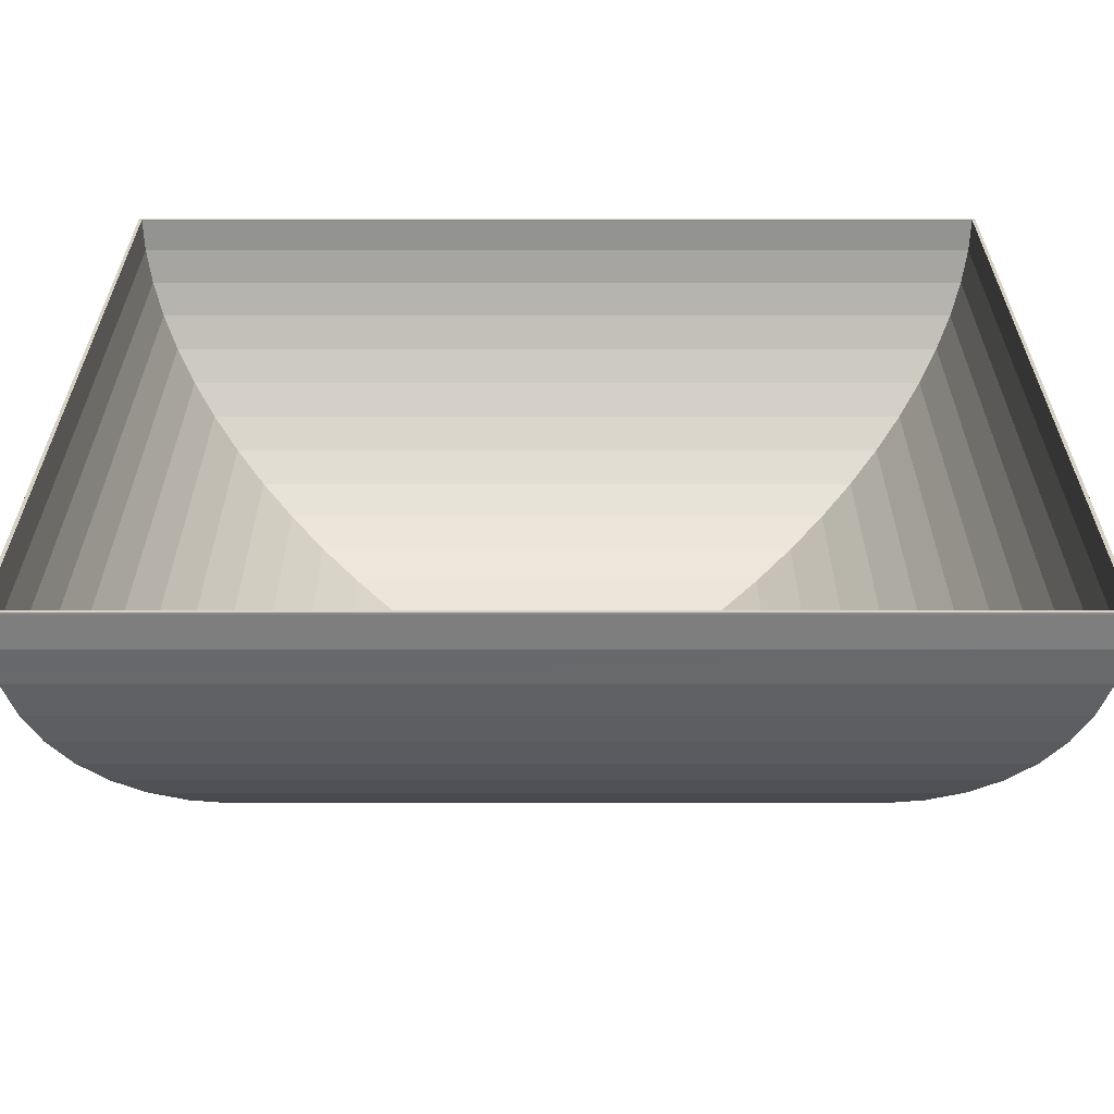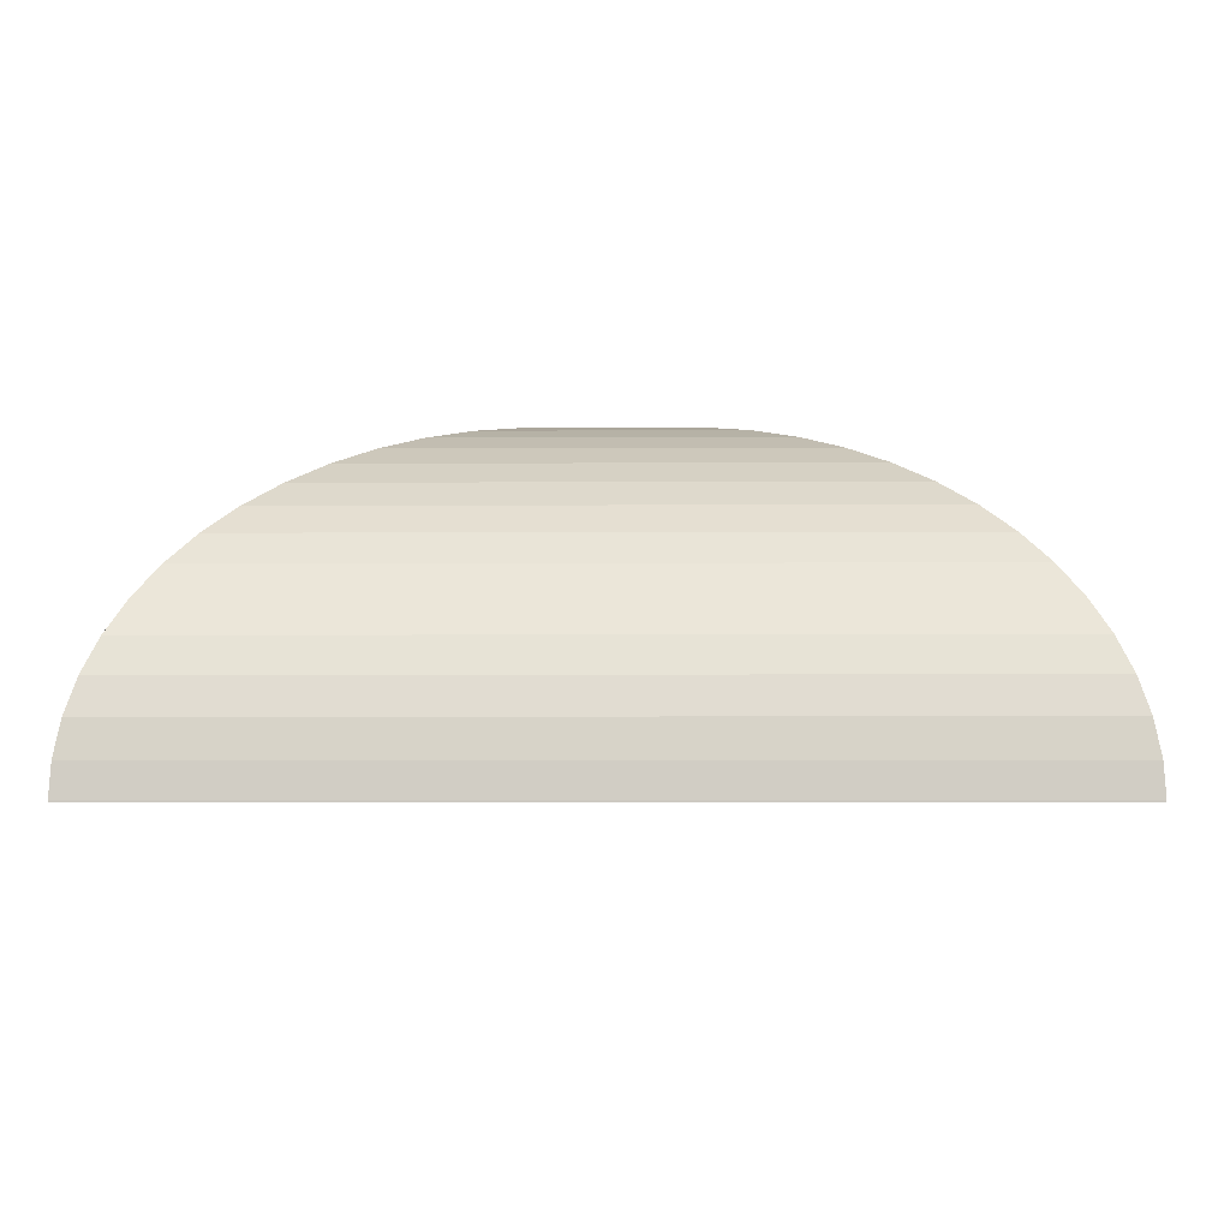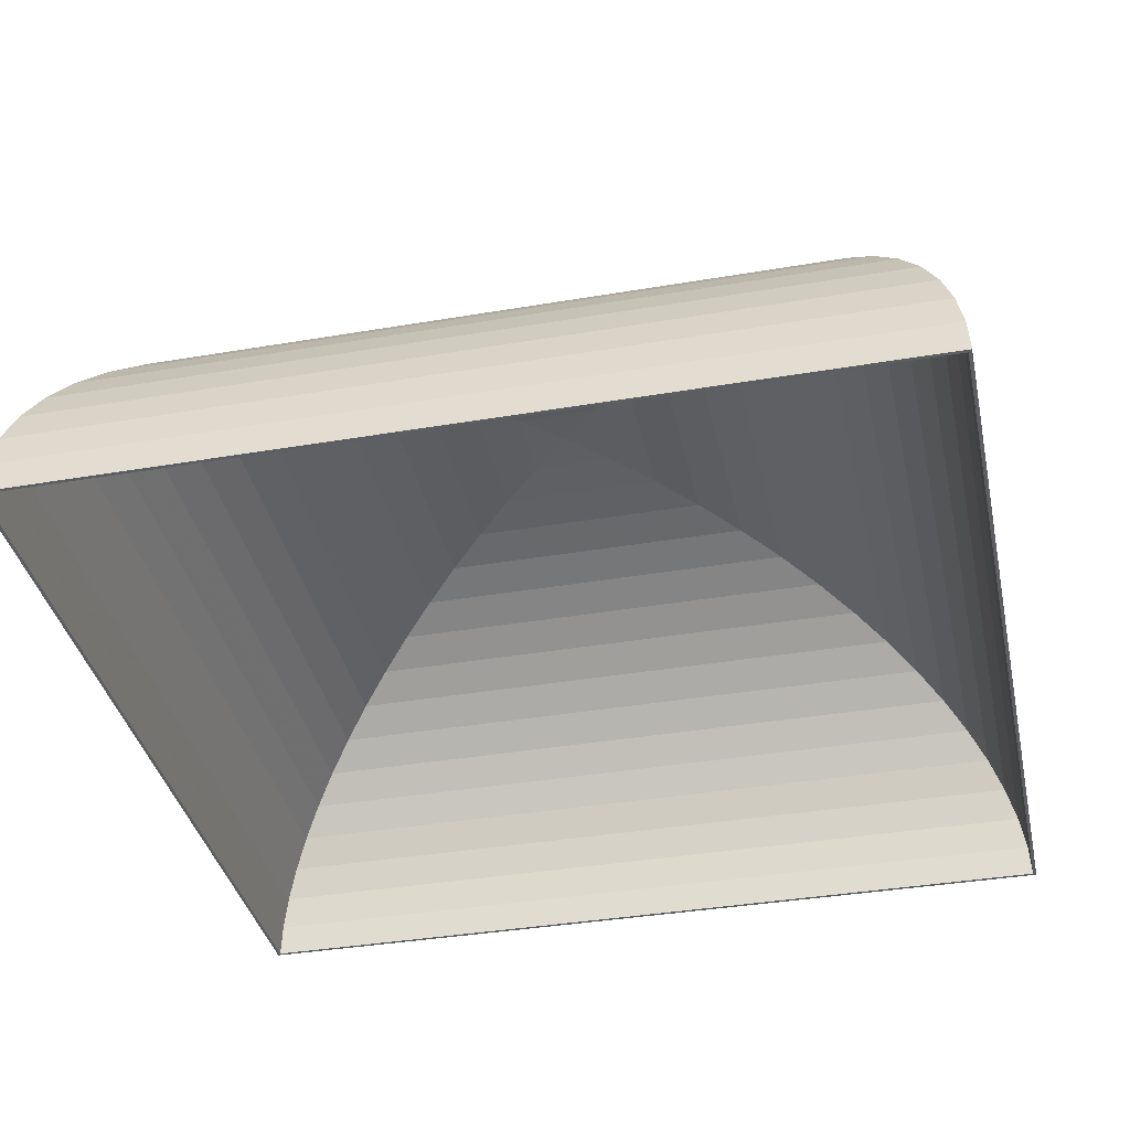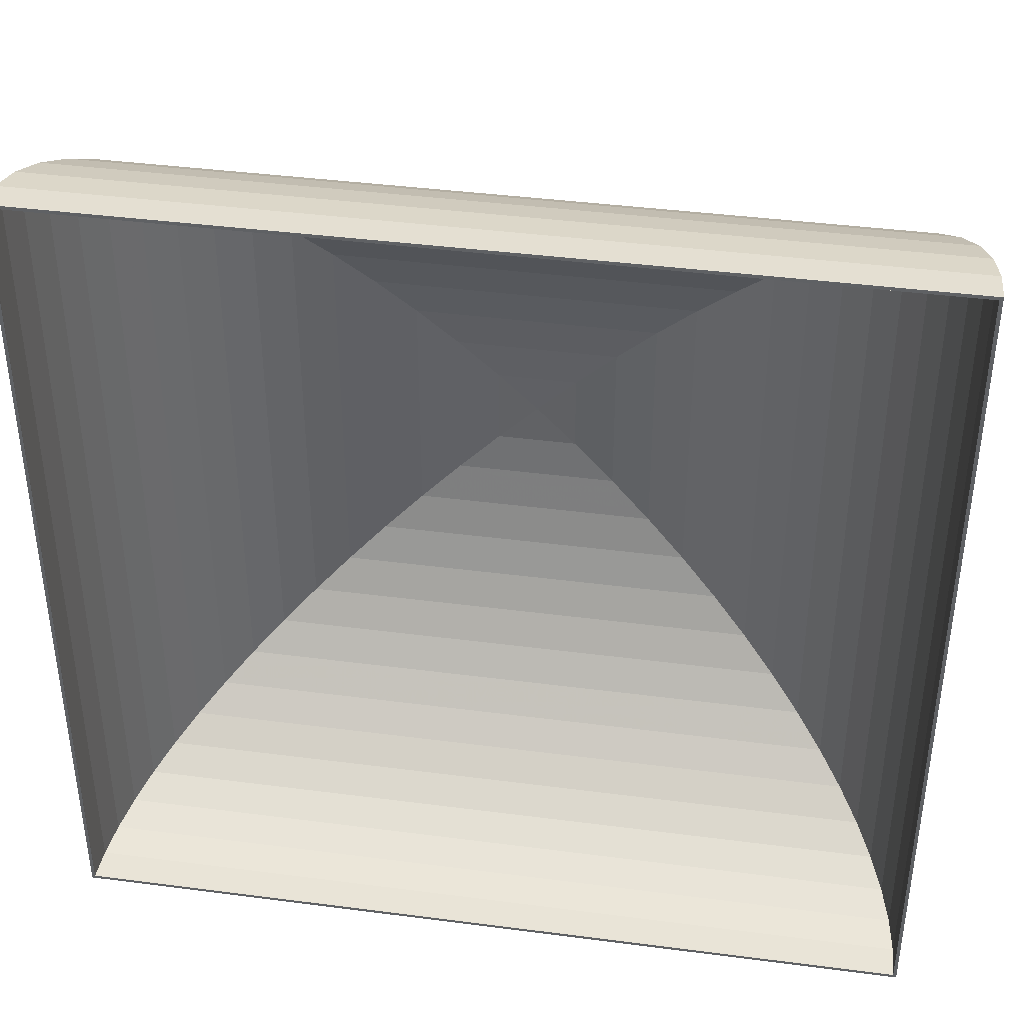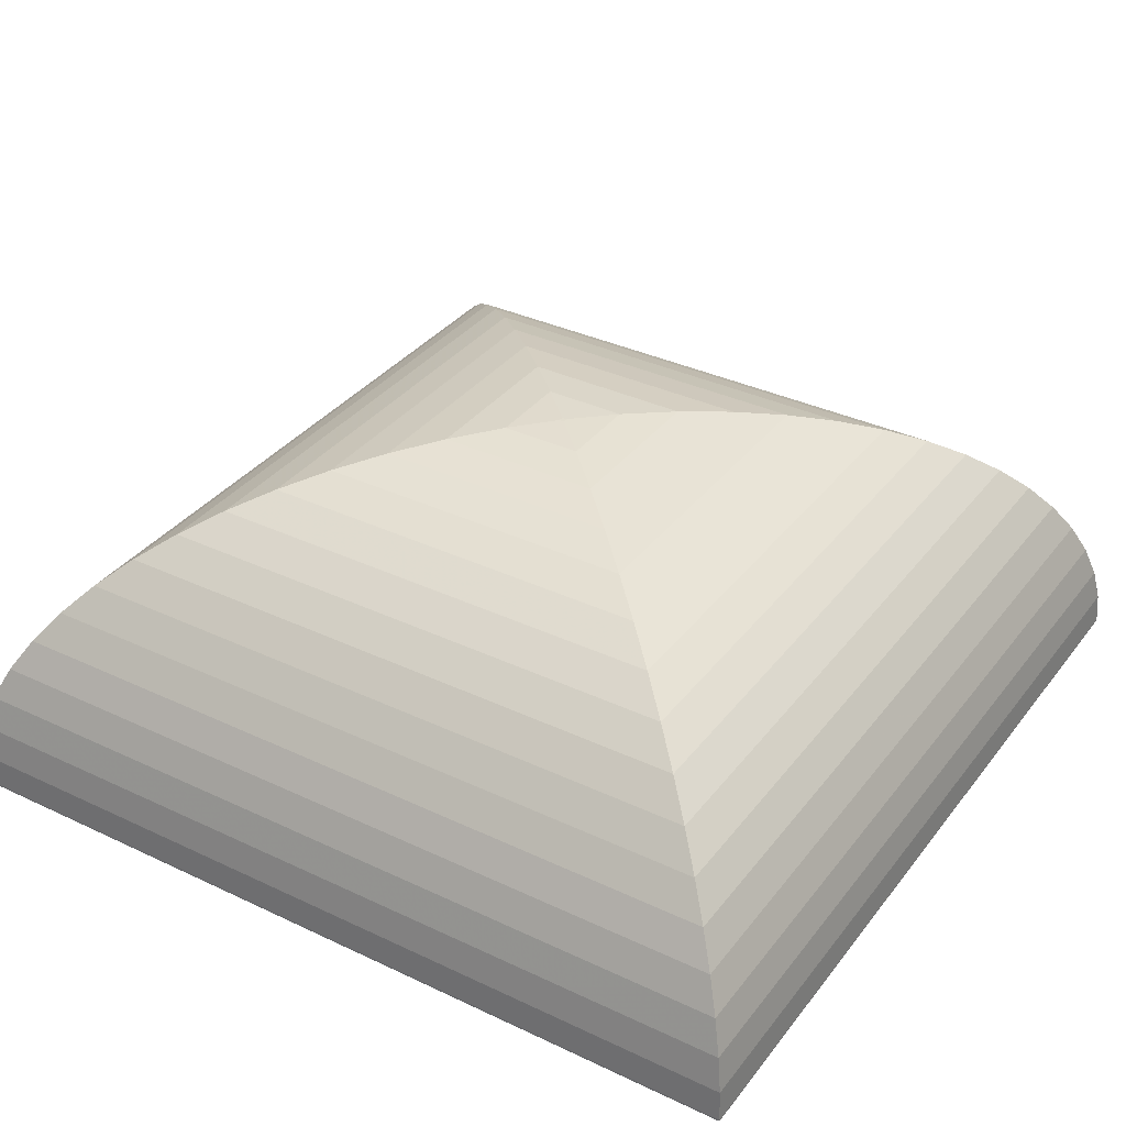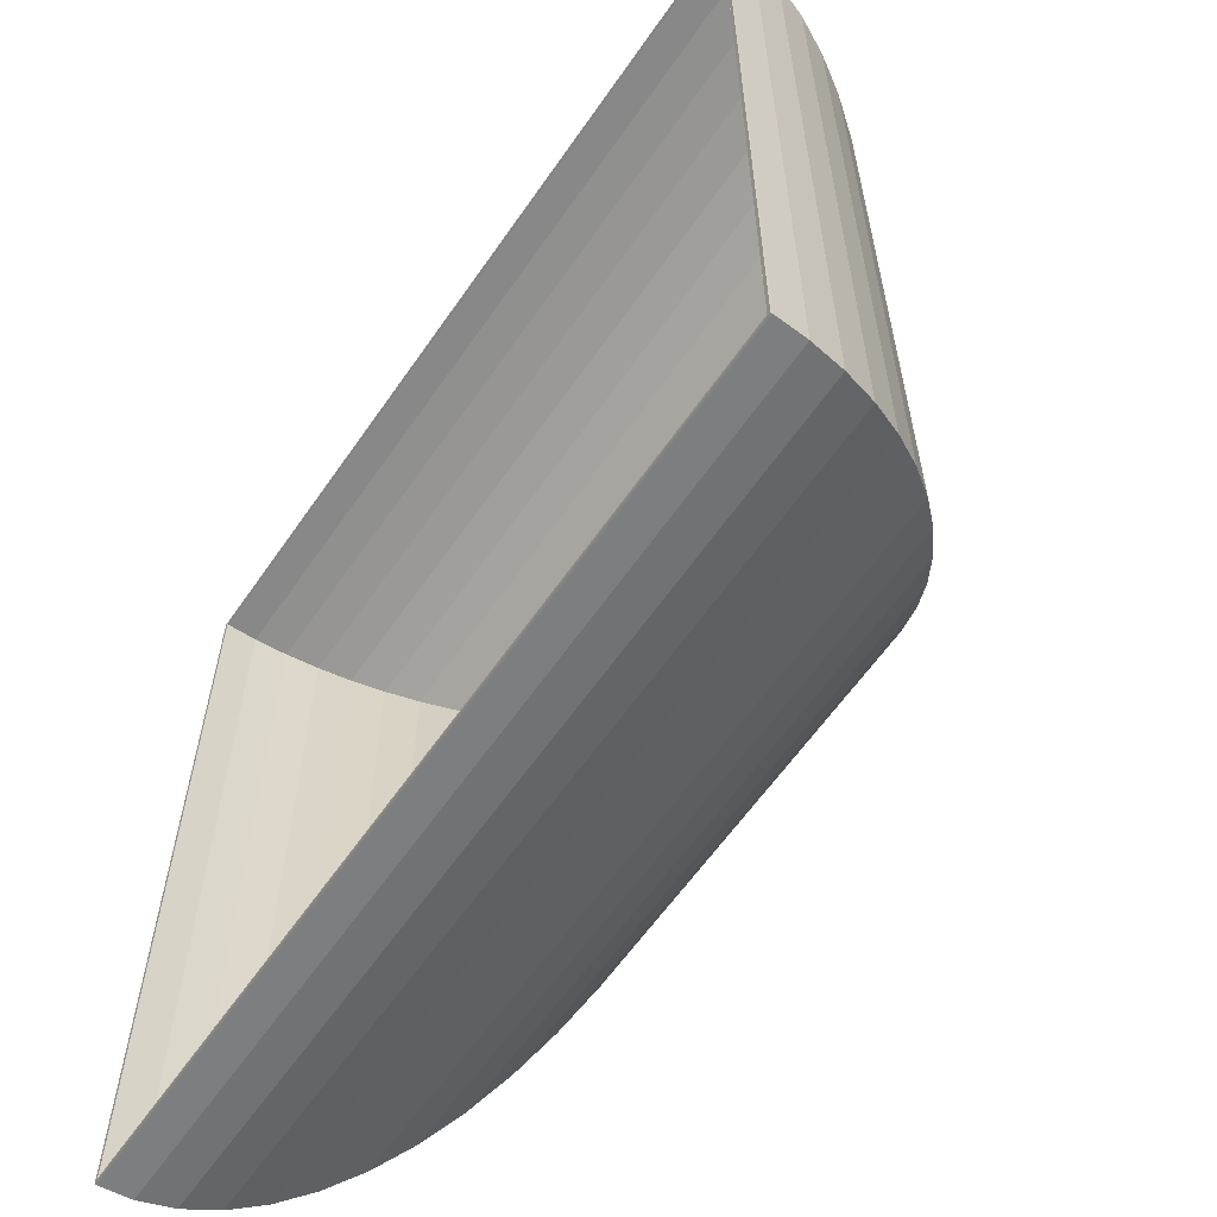
<metadata>
{"format":"obj","ext":"obj","renderer":"f3d","projection":"perspective","resolution":1024,"background":"white","views":[{"elev":-63.1,"azim":180.0,"up":"+Y"},{"elev":-3.7,"azim":-89.0,"up":"+Z"},{"elev":-37.4,"azim":-167.7,"up":"+Z"},{"elev":40.4,"azim":-170.9,"up":"+Y"},{"elev":35.0,"azim":-147.8,"up":"+Z"},{"elev":-61.1,"azim":-124.6,"up":"+Y"}]}
</metadata>
<code>
o obj_0
v 12.5 		12.5 		-4.955
v 12.5 		12.5 		-5
v -4.719 		4.719 		4.149
v 3.596 		3.596 		4.571
v 2.401 		2.401 		4.811
v -3.568 		3.568 		4.478
v -3.568 		-3.568 		4.478
v 12.5 		-12.5 		-4.955
v 2.401 		-2.401 		4.811
v 3.596 		-3.596 		4.571
v 12.5 		-12.5 		-5
v 10.39 		-10.39 		0.541
v -12.5 		12.5 		-4.955
v -12.5 		12.5 		-5
v -2.382 		-2.382 		4.715
v -2.382 		2.382 		4.715
v -12.5 		-12.5 		-4.955
v 11.02 		-11.02 		-0.305
v -12.5 		-12.5 		-5
v -6.926 		6.926 		3.311
v -7.915 		7.915 		2.724
v -8.759 		-8.759 		1.993
v -7.853 		-7.853 		2.648
v -0.0736 		0.0736 		5
v -8.759 		8.759 		1.993
v -7.853 		7.853 		2.648
v -0.0736 		-0.0736 		5
v 0.0736 		0.0736 		5
v -1.174 		-1.174 		4.859
v -1.174 		1.174 		4.859
v 0.0736 		-0.0736 		5
v 10.31 		-10.31 		0.486
v -0.0482 		-0.0491 		4.903
v 10.94 		-10.94 		-0.352
v -0.0482 		0.0482 		4.903
v -12.4 		12.4 		-5
v 9.58 		-9.58 		1.27
v -12.4 		-12.4 		-4.973
v -12.4 		-12.4 		-4.956
v -12.4 		12.4 		-4.956
v -12.35 		-12.35 		-4.065
v -12.35 		12.35 		-4.065
v 8.759 		-8.759 		1.993
v -12.4 		-12.4 		-5
v -11.02 		11.02 		-0.305
v -11.55 		11.55 		-1.195
v -12.17 		-12.17 		-3.1
v -12.17 		12.17 		-3.1
v 4.719 		-4.719 		4.149
v 5.824 		-5.824 		3.732
v -11.87 		-11.87 		-2.153
v -11.87 		11.87 		-2.153
v 12.4 		12.4 		-5
v 3.568 		-3.568 		4.478
v -11.46 		-11.46 		-1.234
v -11.46 		11.46 		-1.234
v 2.382 		-2.382 		4.715
v -6.872 		-6.872 		3.23
v 12.4 		-12.4 		-5
v -5.824 		-5.824 		3.732
v -6.872 		6.872 		3.23
v -5.869 		5.869 		3.818
v -5.824 		5.824 		3.732
v 7.853 		-7.853 		2.648
v 1.174 		-1.174 		4.859
v -10.94 		-10.94 		-0.352
v -10.94 		10.94 		-0.352
v 0.0482 		-0.0491 		4.903
v -10.31 		-10.31 		0.486
v 12.35 		-12.35 		-4.065
v -11.96 		11.96 		-2.123
v 12.4 		-12.4 		-4.973
v 12.17 		-12.17 		-3.1
v -9.58 		-9.58 		1.27
v 11.87 		-11.87 		-2.153
v 7.915 		-7.915 		2.724
v 6.926 		-6.926 		3.311
v 11.46 		-11.46 		-1.234
v -12.26 		12.26 		-3.079
v -7.915 		-7.915 		2.724
v -6.926 		-6.926 		3.311
v 6.872 		-6.872 		3.23
v -11.55 		-11.55 		-1.195
v -11.02 		-11.02 		-0.305
v 11.55 		-11.55 		-1.195
v 4.756 		4.756 		4.239
v -5.869 		-5.869 		3.818
v 5.869 		-5.869 		3.818
v -12.44 		12.44 		-4.054
v 11.96 		-11.96 		-2.123
v -1.183 		1.183 		4.956
v -11.96 		-11.96 		-2.123
v -2.401 		2.401 		4.811
v -12.26 		-12.26 		-3.079
v 12.26 		-12.26 		-3.079
v -12.44 		-12.44 		-4.054
v -8.828 		8.828 		2.063
v 5.869 		5.869 		3.818
v 4.756 		-4.756 		4.239
v -3.596 		3.596 		4.571
v -1.183 		-1.183 		4.956
v 12.44 		-12.44 		-4.054
v 9.655 		9.655 		1.332
v 1.183 		-1.183 		4.956
v 8.828 		8.828 		2.063
v -2.401 		-2.401 		4.811
v -4.756 		4.756 		4.239
v -8.828 		-8.828 		2.063
v 10.39 		10.39 		0.541
v -3.596 		-3.596 		4.571
v 8.828 		-8.828 		2.063
v -9.655 		9.655 		1.332
v -4.756 		-4.756 		4.239
v -10.39 		10.39 		0.541
v -10.31 		10.31 		0.486
v 11.02 		11.02 		-0.305
v -9.58 		9.58 		1.27
v -9.655 		-9.655 		1.332
v 10.94 		10.94 		-0.352
v 10.31 		10.31 		0.486
v 9.58 		9.58 		1.27
v 8.759 		8.759 		1.993
v 5.824 		5.824 		3.732
v 4.719 		4.719 		4.149
v 3.568 		3.568 		4.478
v -10.39 		-10.39 		0.541
v 2.382 		2.382 		4.715
v 7.853 		7.853 		2.648
v 1.174 		1.174 		4.859
v 0.0482 		0.0482 		4.903
v 12.4 		12.4 		-4.956
v 12.35 		12.35 		-4.065
v 12.17 		12.17 		-3.1
v 9.655 		-9.655 		1.332
v 11.87 		11.87 		-2.153
v 11.46 		11.46 		-1.234
v 6.872 		6.872 		3.23
v -4.719 		-4.719 		4.149
v 12.4 		12.4 		-4.973
v 6.926 		6.926 		3.311
v 7.915 		7.915 		2.724
v 11.55 		11.55 		-1.195
v 11.96 		11.96 		-2.123
v 12.26 		12.26 		-3.079
v 12.44 		12.44 		-4.054
v 1.183 		1.183 		4.956
g group_0_undefined
f 2 1 8
f 2 8 11
f 17 13 14
f 17 14 19
f 27 28 24
f 31 28 27
f 41 72 39
f 44 19 36
f 14 36 19
f 14 2 36
f 53 36 2
f 19 44 11
f 59 11 44
f 59 53 11
f 2 11 53
f 34 78 66
f 19 11 17
f 8 17 11
f 67 69 66
f 1 14 13
f 14 1 2
f 80 81 21
f 20 21 81
f 83 84 45
f 83 45 46
f 5 9 4
f 10 4 9
f 84 85 18
f 20 81 62
f 85 84 83
f 120 119 32
f 34 32 119
f 81 77 87
f 88 87 77
f 37 121 32
f 120 32 121
f 1 13 89
f 87 62 81
f 83 90 85
f 121 37 43
f 46 92 83
f 71 92 46
f 90 83 92
f 94 92 79
f 125 49 54
f 71 79 92
f 54 57 125
f 95 90 92
f 94 95 92
f 89 96 79
f 96 94 79
f 94 96 95
f 102 95 96
f 102 96 17
f 86 4 99
f 31 27 101
f 10 99 4
f 8 102 17
f 105 103 97
f 101 104 31
f 132 72 70
f 107 86 98
f 73 133 70
f 132 70 133
f 107 98 62
f 104 101 9
f 106 9 101
f 73 75 133
f 135 133 75
f 109 114 103
f 80 108 76
f 103 112 97
f 108 111 76
f 135 75 78
f 50 123 82
f 13 96 89
f 13 17 96
f 137 82 123
f 24 91 27
f 101 27 91
f 112 103 114
f 119 78 34
f 93 106 91
f 137 64 82
f 106 10 9
f 110 10 106
f 101 91 106
f 32 34 69
f 69 37 32
f 110 113 10
f 37 74 43
f 60 138 50
f 49 50 138
f 109 116 45
f 114 109 45
f 54 49 138
f 54 138 7
f 99 10 113
f 15 57 7
f 54 7 57
f 22 23 43
f 64 43 23
f 15 29 57
f 65 57 29
f 33 68 65
f 33 65 29
f 38 39 72
f 70 72 41
f 129 30 16
f 73 70 41
f 73 41 47
f 129 130 30
f 88 99 87
f 113 87 99
f 47 51 73
f 75 73 51
f 78 75 51
f 78 51 55
f 108 118 111
f 82 58 50
f 60 50 58
f 52 48 135
f 55 66 78
f 135 56 52
f 34 66 69
f 23 58 64
f 82 64 58
f 137 63 61
f 69 74 37
f 134 111 118
f 22 43 74
f 59 44 72
f 38 72 44
f 137 61 26
f 67 115 69
f 74 69 117
f 115 117 69
f 74 117 25
f 43 122 121
f 97 108 21
f 21 108 80
f 50 49 123
f 124 123 49
f 22 74 25
f 110 106 100
f 49 125 124
f 93 100 106
f 63 138 60
f 53 59 72
f 98 86 99
f 57 127 125
f 43 64 122
f 128 122 64
f 57 65 127
f 129 127 65
f 129 65 130
f 68 130 65
f 139 72 131
f 132 131 72
f 110 100 113
f 107 113 100
f 136 135 78
f 119 136 78
f 64 137 128
f 87 113 62
f 119 120 67
f 67 120 115
f 121 117 120
f 115 120 117
f 121 122 117
f 117 122 25
f 107 62 113
f 63 123 3
f 124 3 123
f 124 125 3
f 3 125 6
f 6 125 16
f 127 16 125
f 25 122 26
f 128 26 122
f 108 97 118
f 127 129 16
f 112 118 97
f 35 30 130
f 42 40 132
f 131 132 40
f 133 48 132
f 42 132 48
f 126 118 114
f 133 135 48
f 135 136 56
f 137 123 63
f 112 114 118
f 67 56 119
f 136 119 56
f 128 137 26
f 40 36 131
f 114 45 126
f 84 126 45
f 53 139 36
f 139 131 36
f 33 130 68
f 35 130 33
f 126 12 134
f 72 139 53
f 88 98 99
f 77 81 76
f 80 76 81
f 138 63 3
f 126 134 118
f 111 134 105
f 3 6 138
f 7 138 6
f 103 105 134
f 12 126 18
f 15 7 16
f 126 84 18
f 7 6 16
f 103 134 109
f 12 109 134
f 26 23 25
f 22 25 23
f 29 15 16
f 29 16 30
f 30 35 29
f 116 109 18
f 12 18 109
f 33 29 35
f 40 42 39
f 41 39 42
f 21 20 141
f 140 141 20
f 48 47 42
f 41 42 47
f 116 142 45
f 142 46 45
f 48 52 47
f 51 47 52
f 52 55 51
f 20 98 140
f 55 52 56
f 63 60 58
f 61 63 58
f 20 62 98
f 56 67 55
f 66 55 67
f 61 58 26
f 23 26 58
f 143 71 142
f 46 142 71
f 144 79 143
f 36 39 38
f 36 38 44
f 40 39 36
f 77 141 140
f 79 71 143
f 141 77 76
f 18 85 116
f 142 116 85
f 88 77 98
f 140 98 77
f 145 89 144
f 79 144 89
f 89 145 1
f 28 146 24
f 91 24 146
f 143 85 90
f 142 85 143
f 143 90 144
f 95 144 90
f 102 145 144
f 144 95 102
f 91 146 93
f 5 93 146
f 102 1 145
f 1 102 8
f 105 97 141
f 28 31 146
f 104 146 31
f 97 21 141
f 5 146 9
f 9 146 104
f 4 100 5
f 141 111 105
f 5 100 93
f 76 111 141
f 4 86 100
f 107 100 86

</code>
